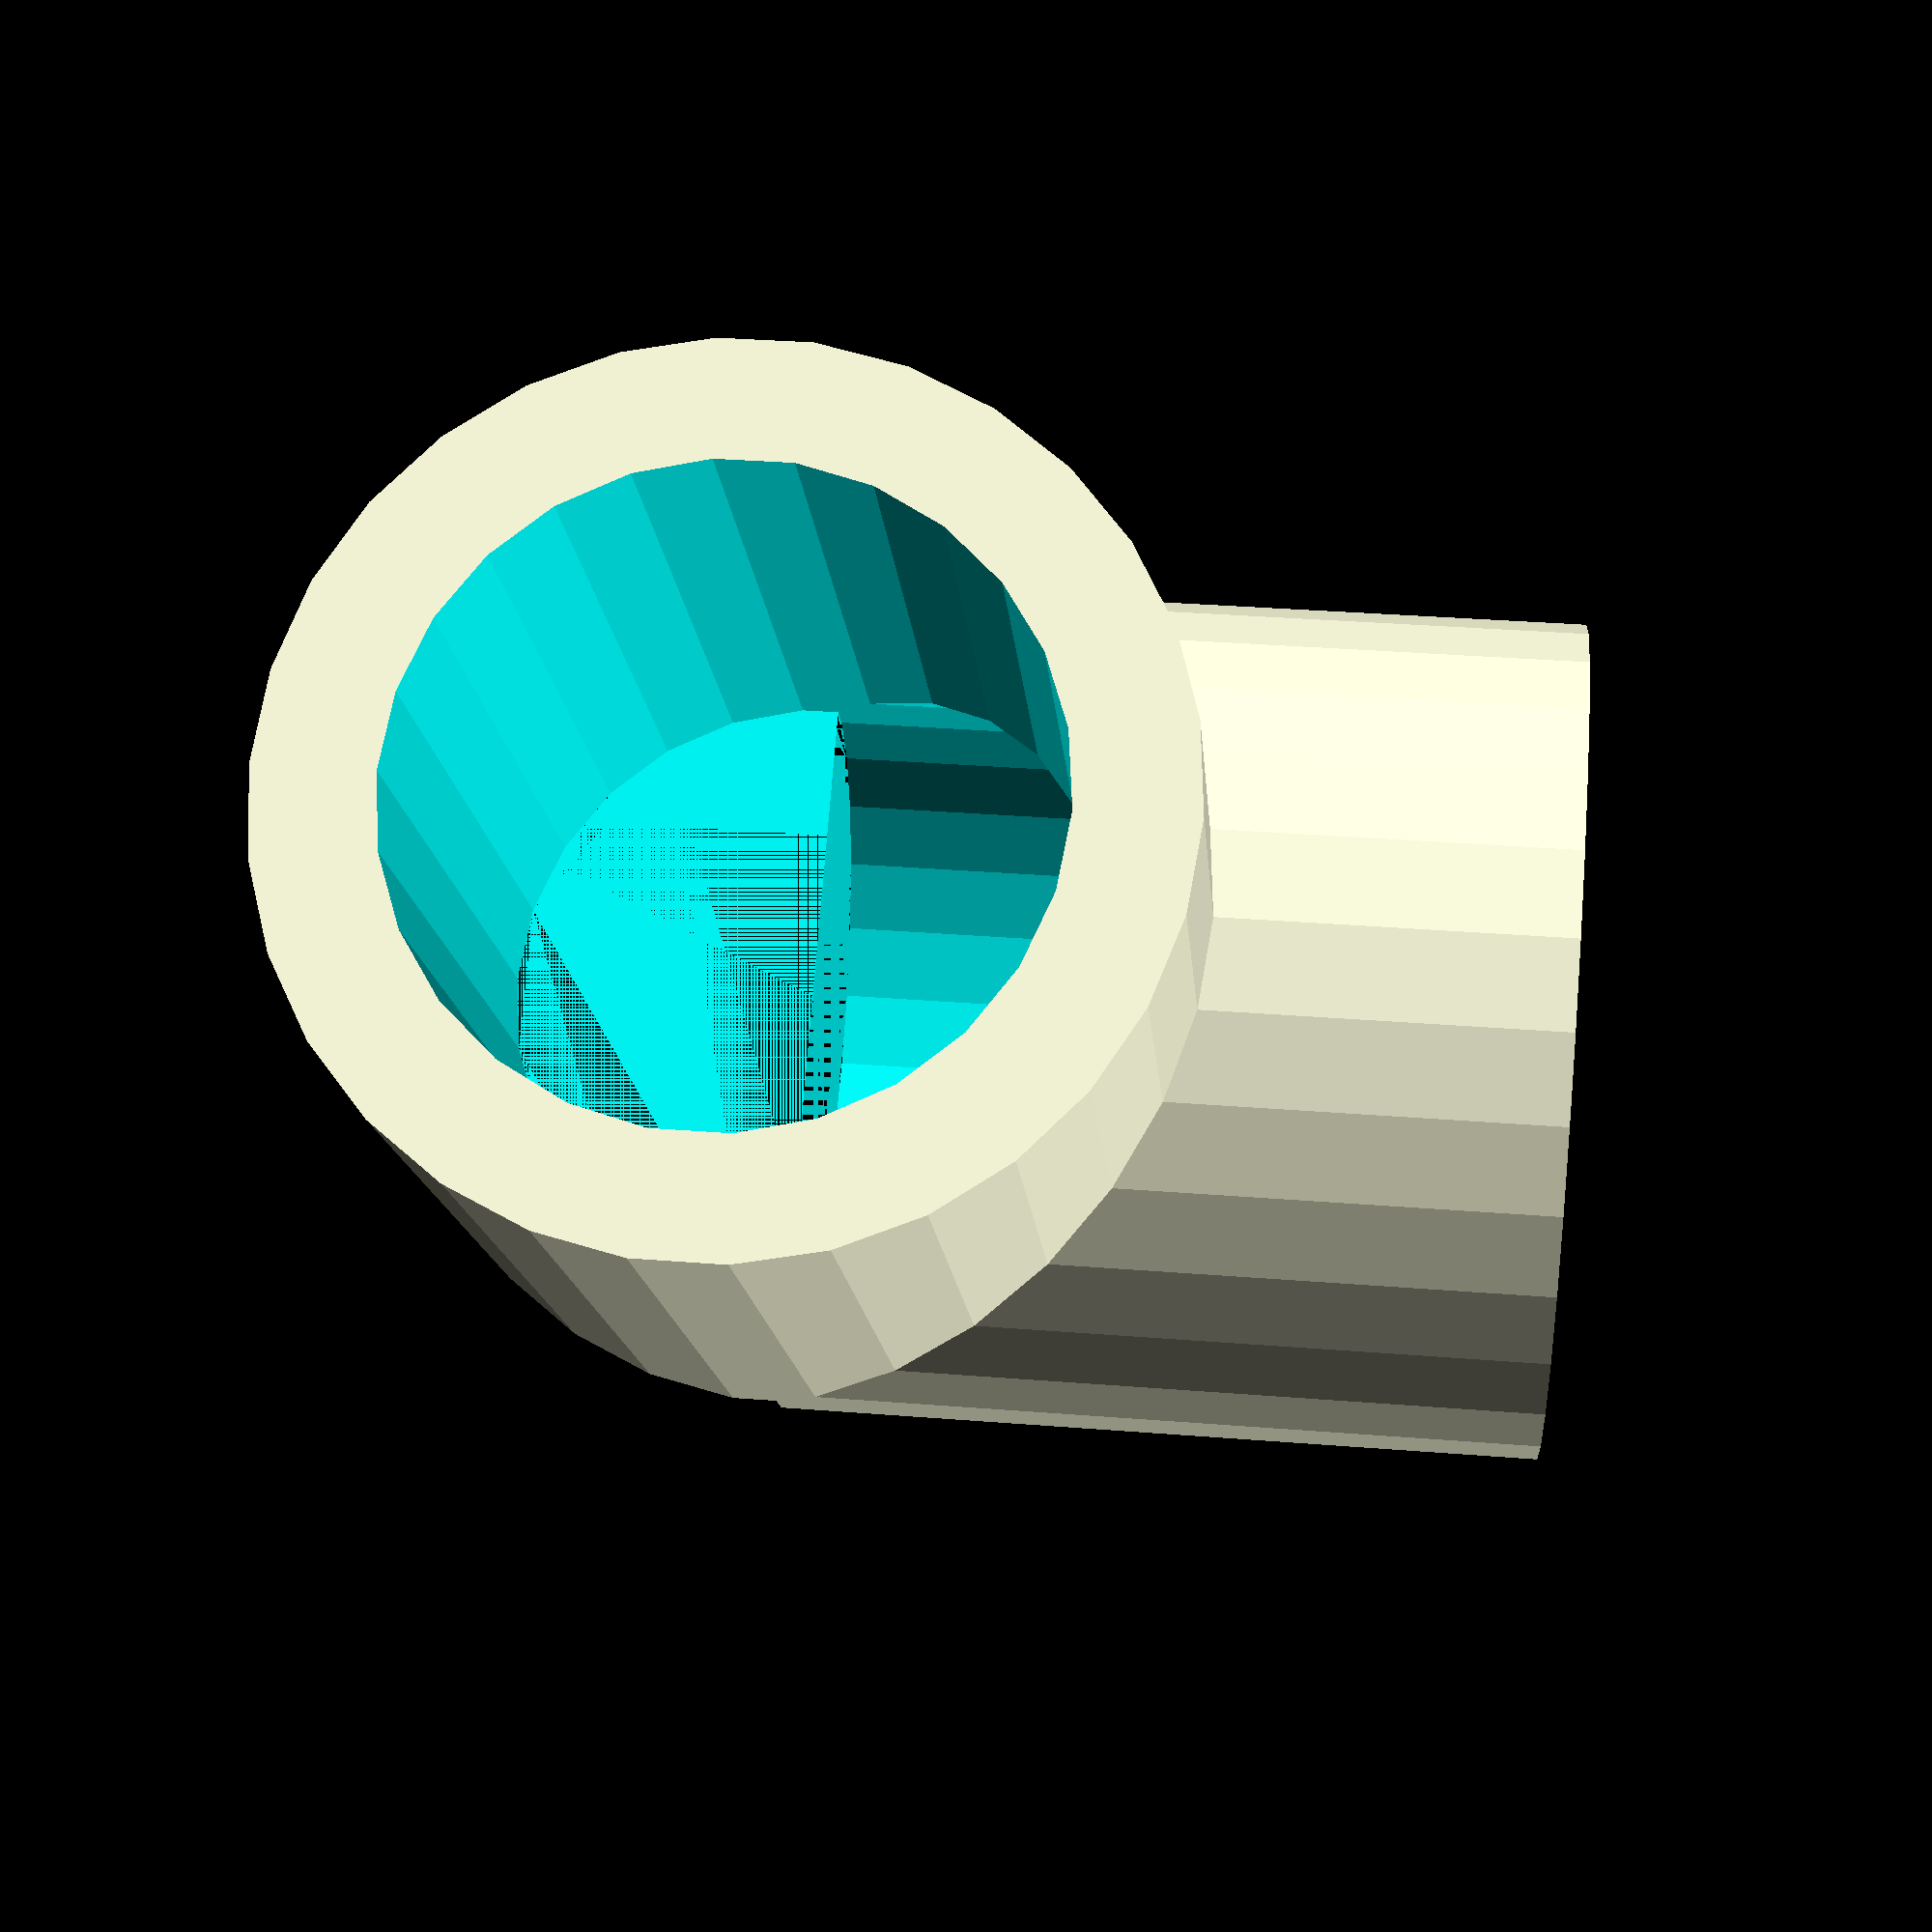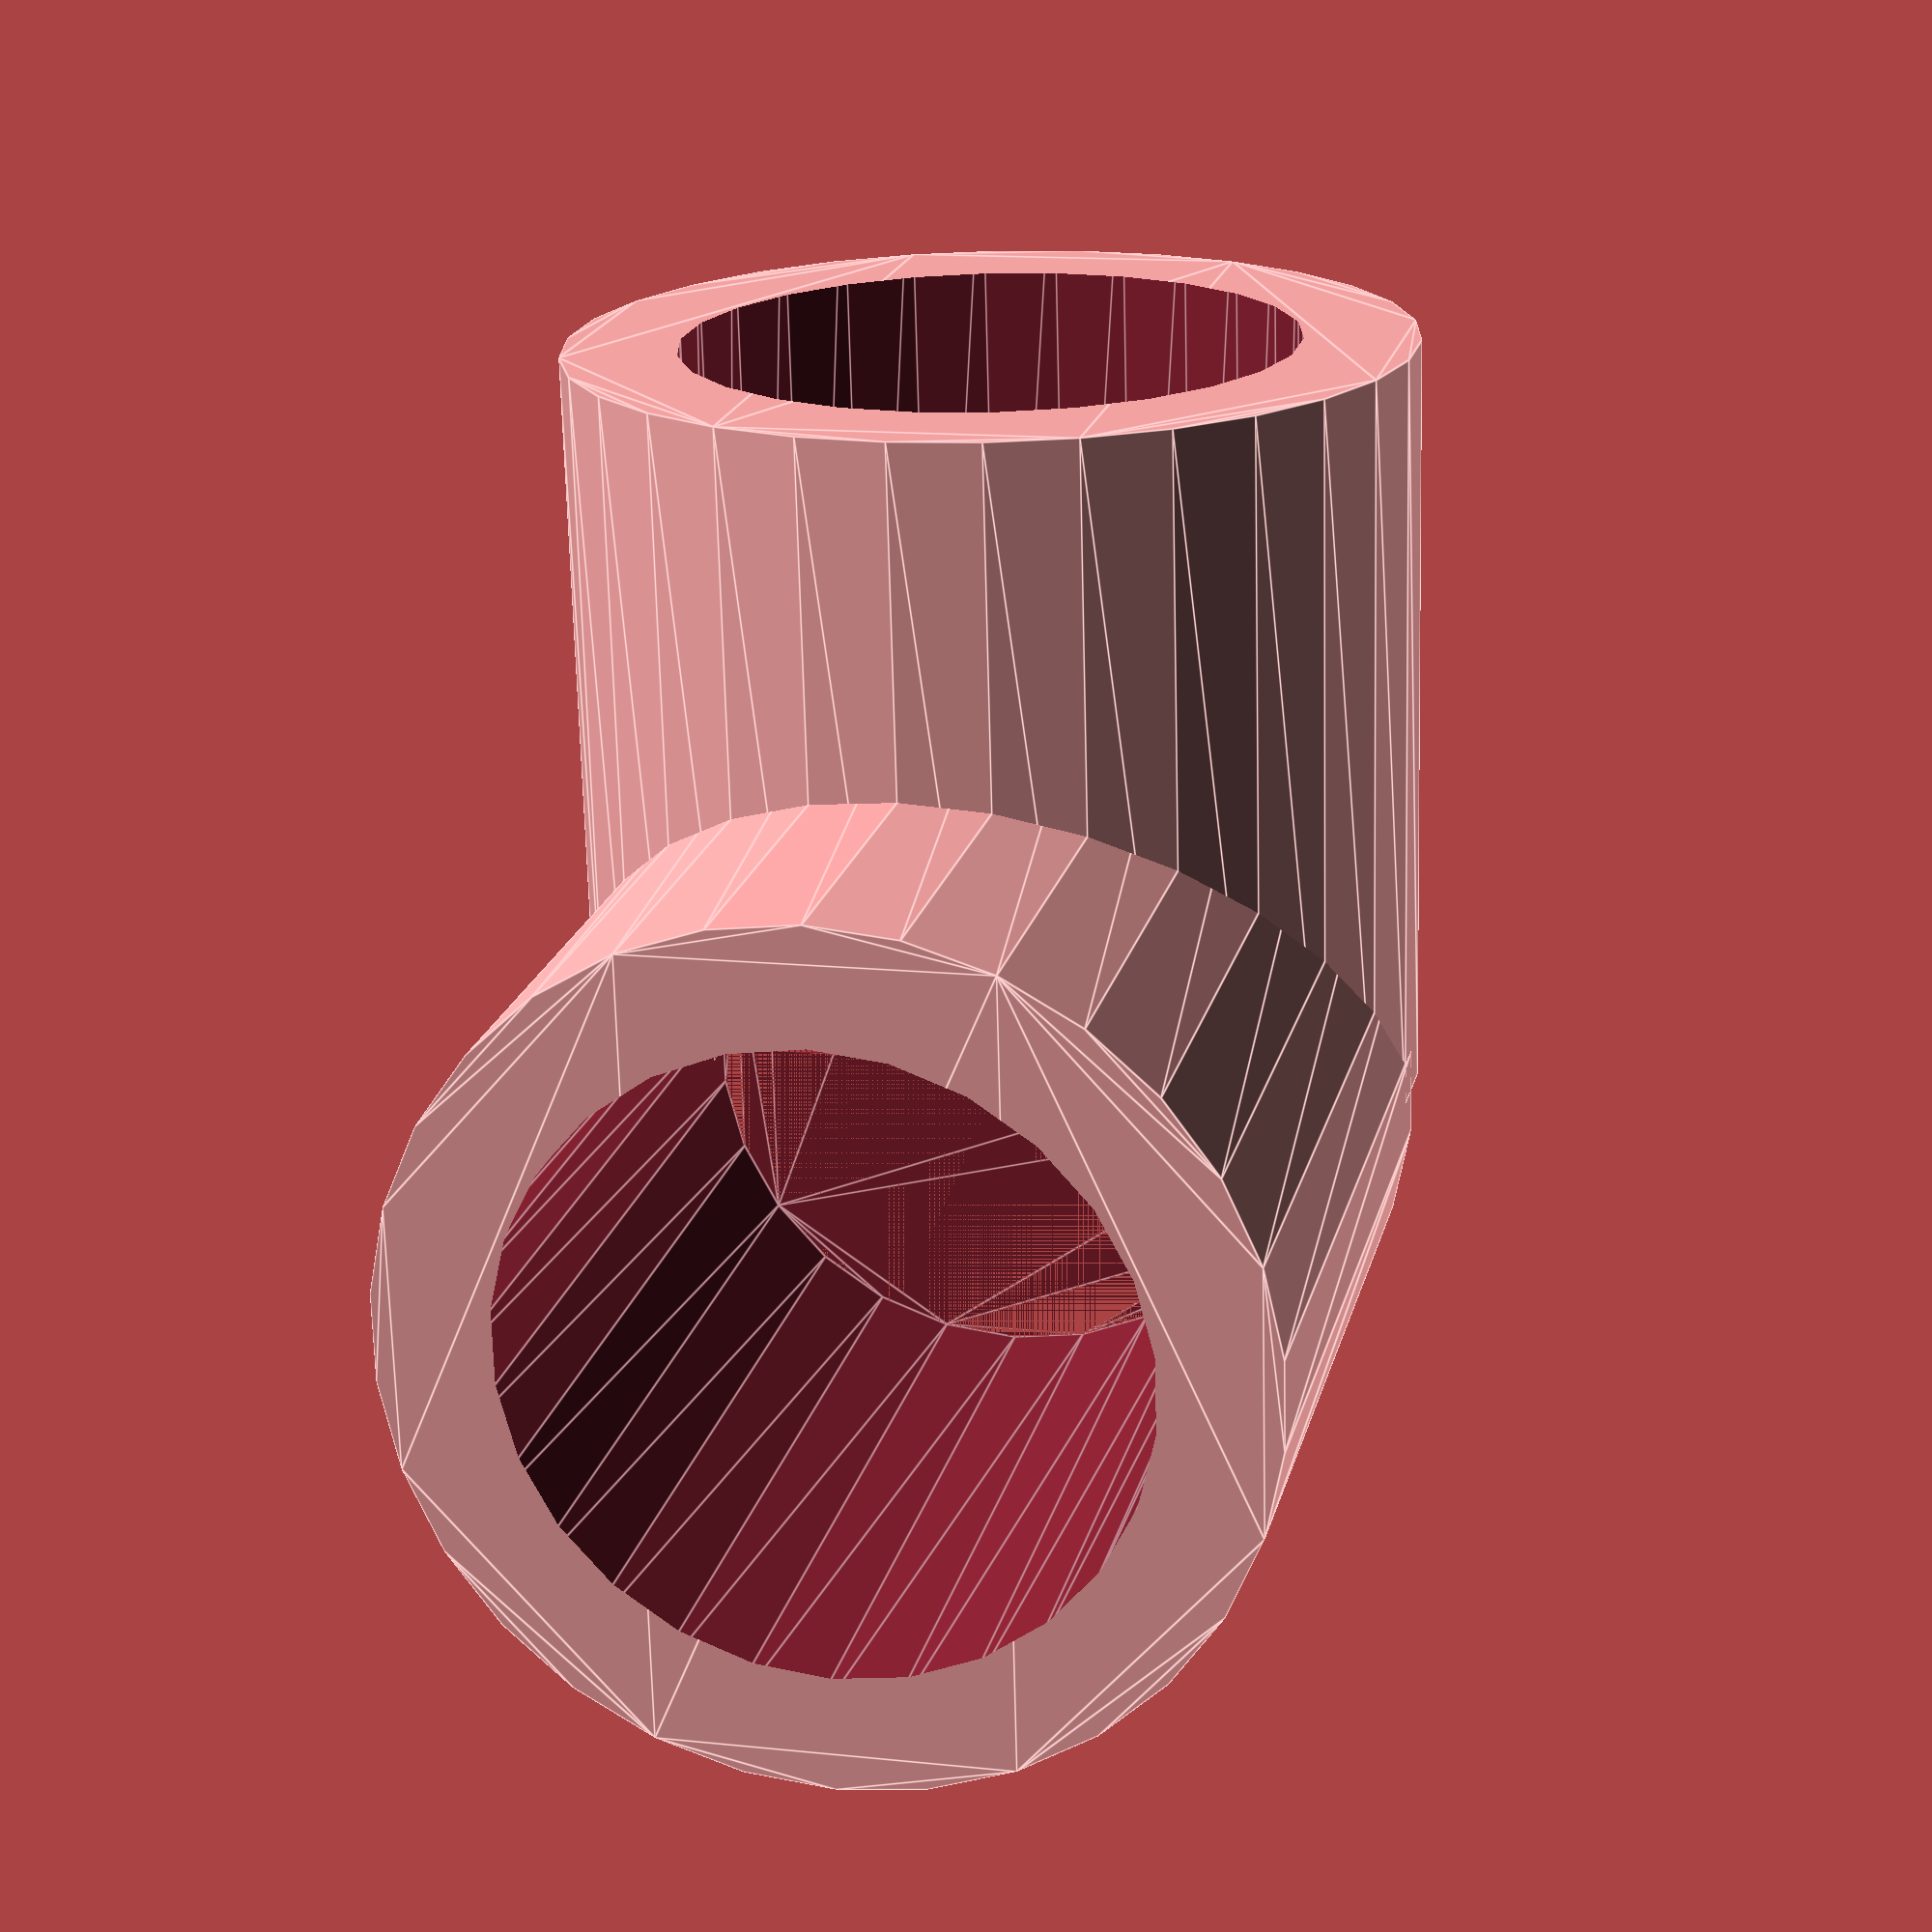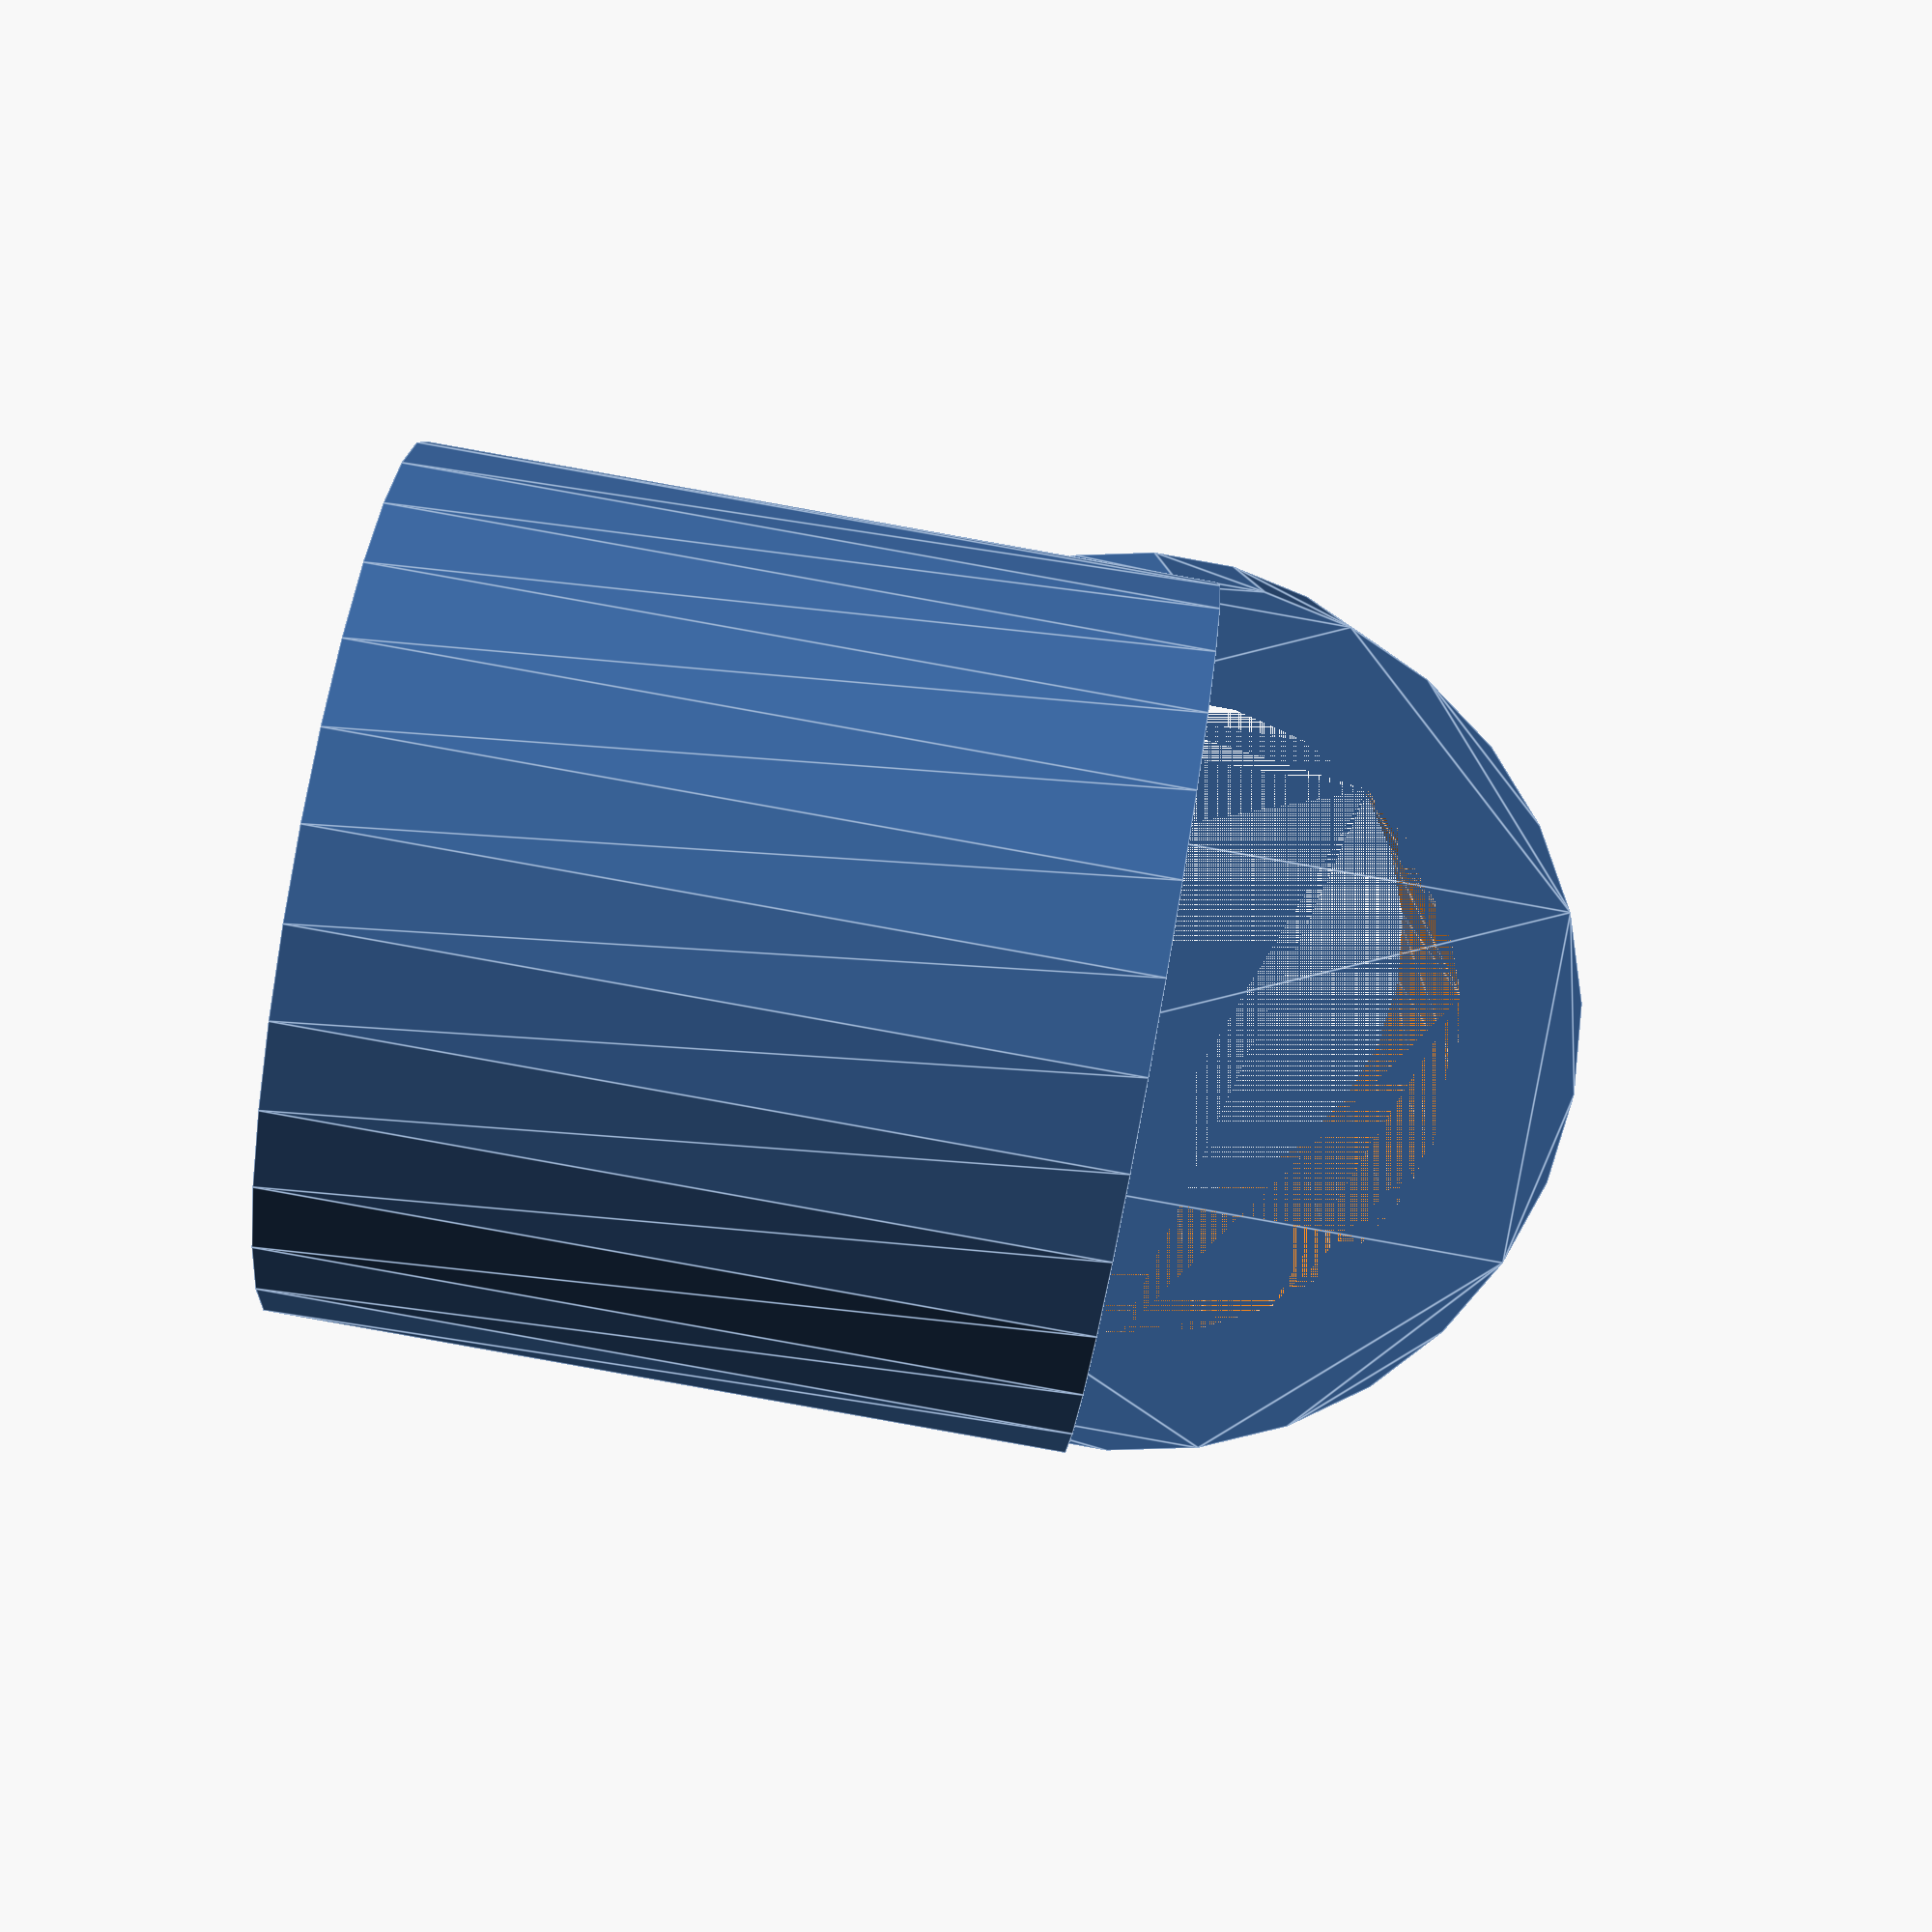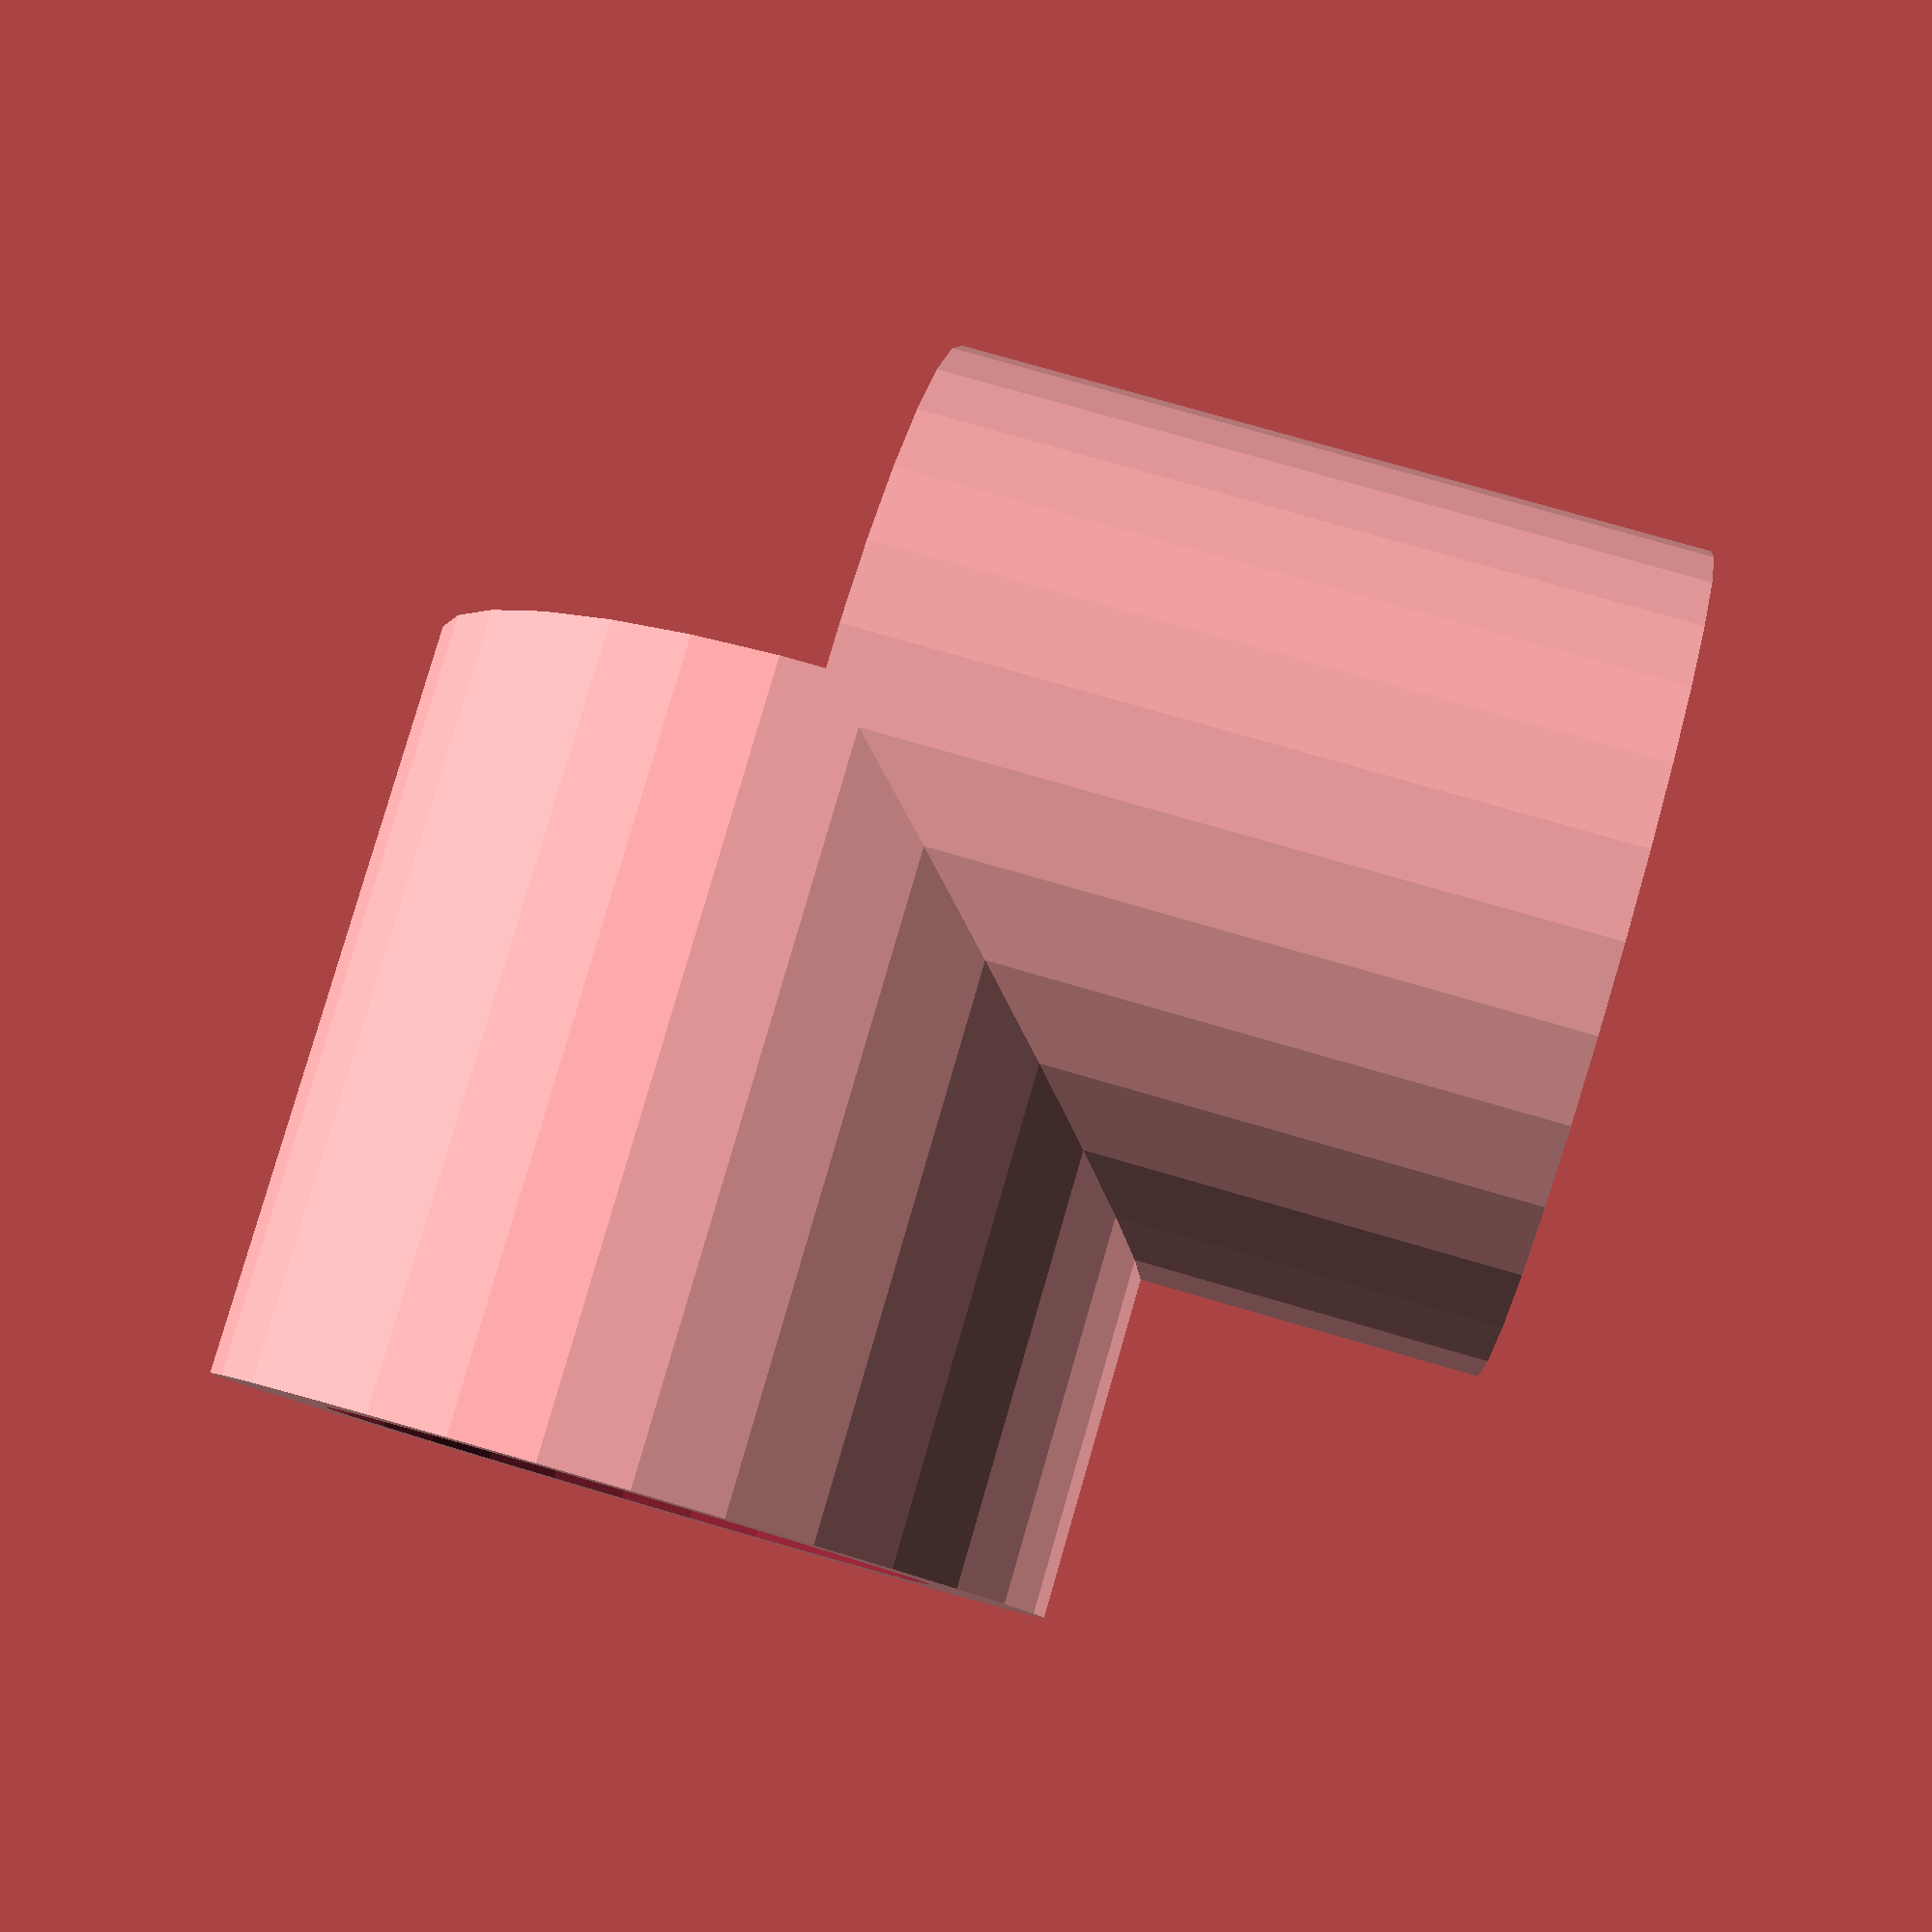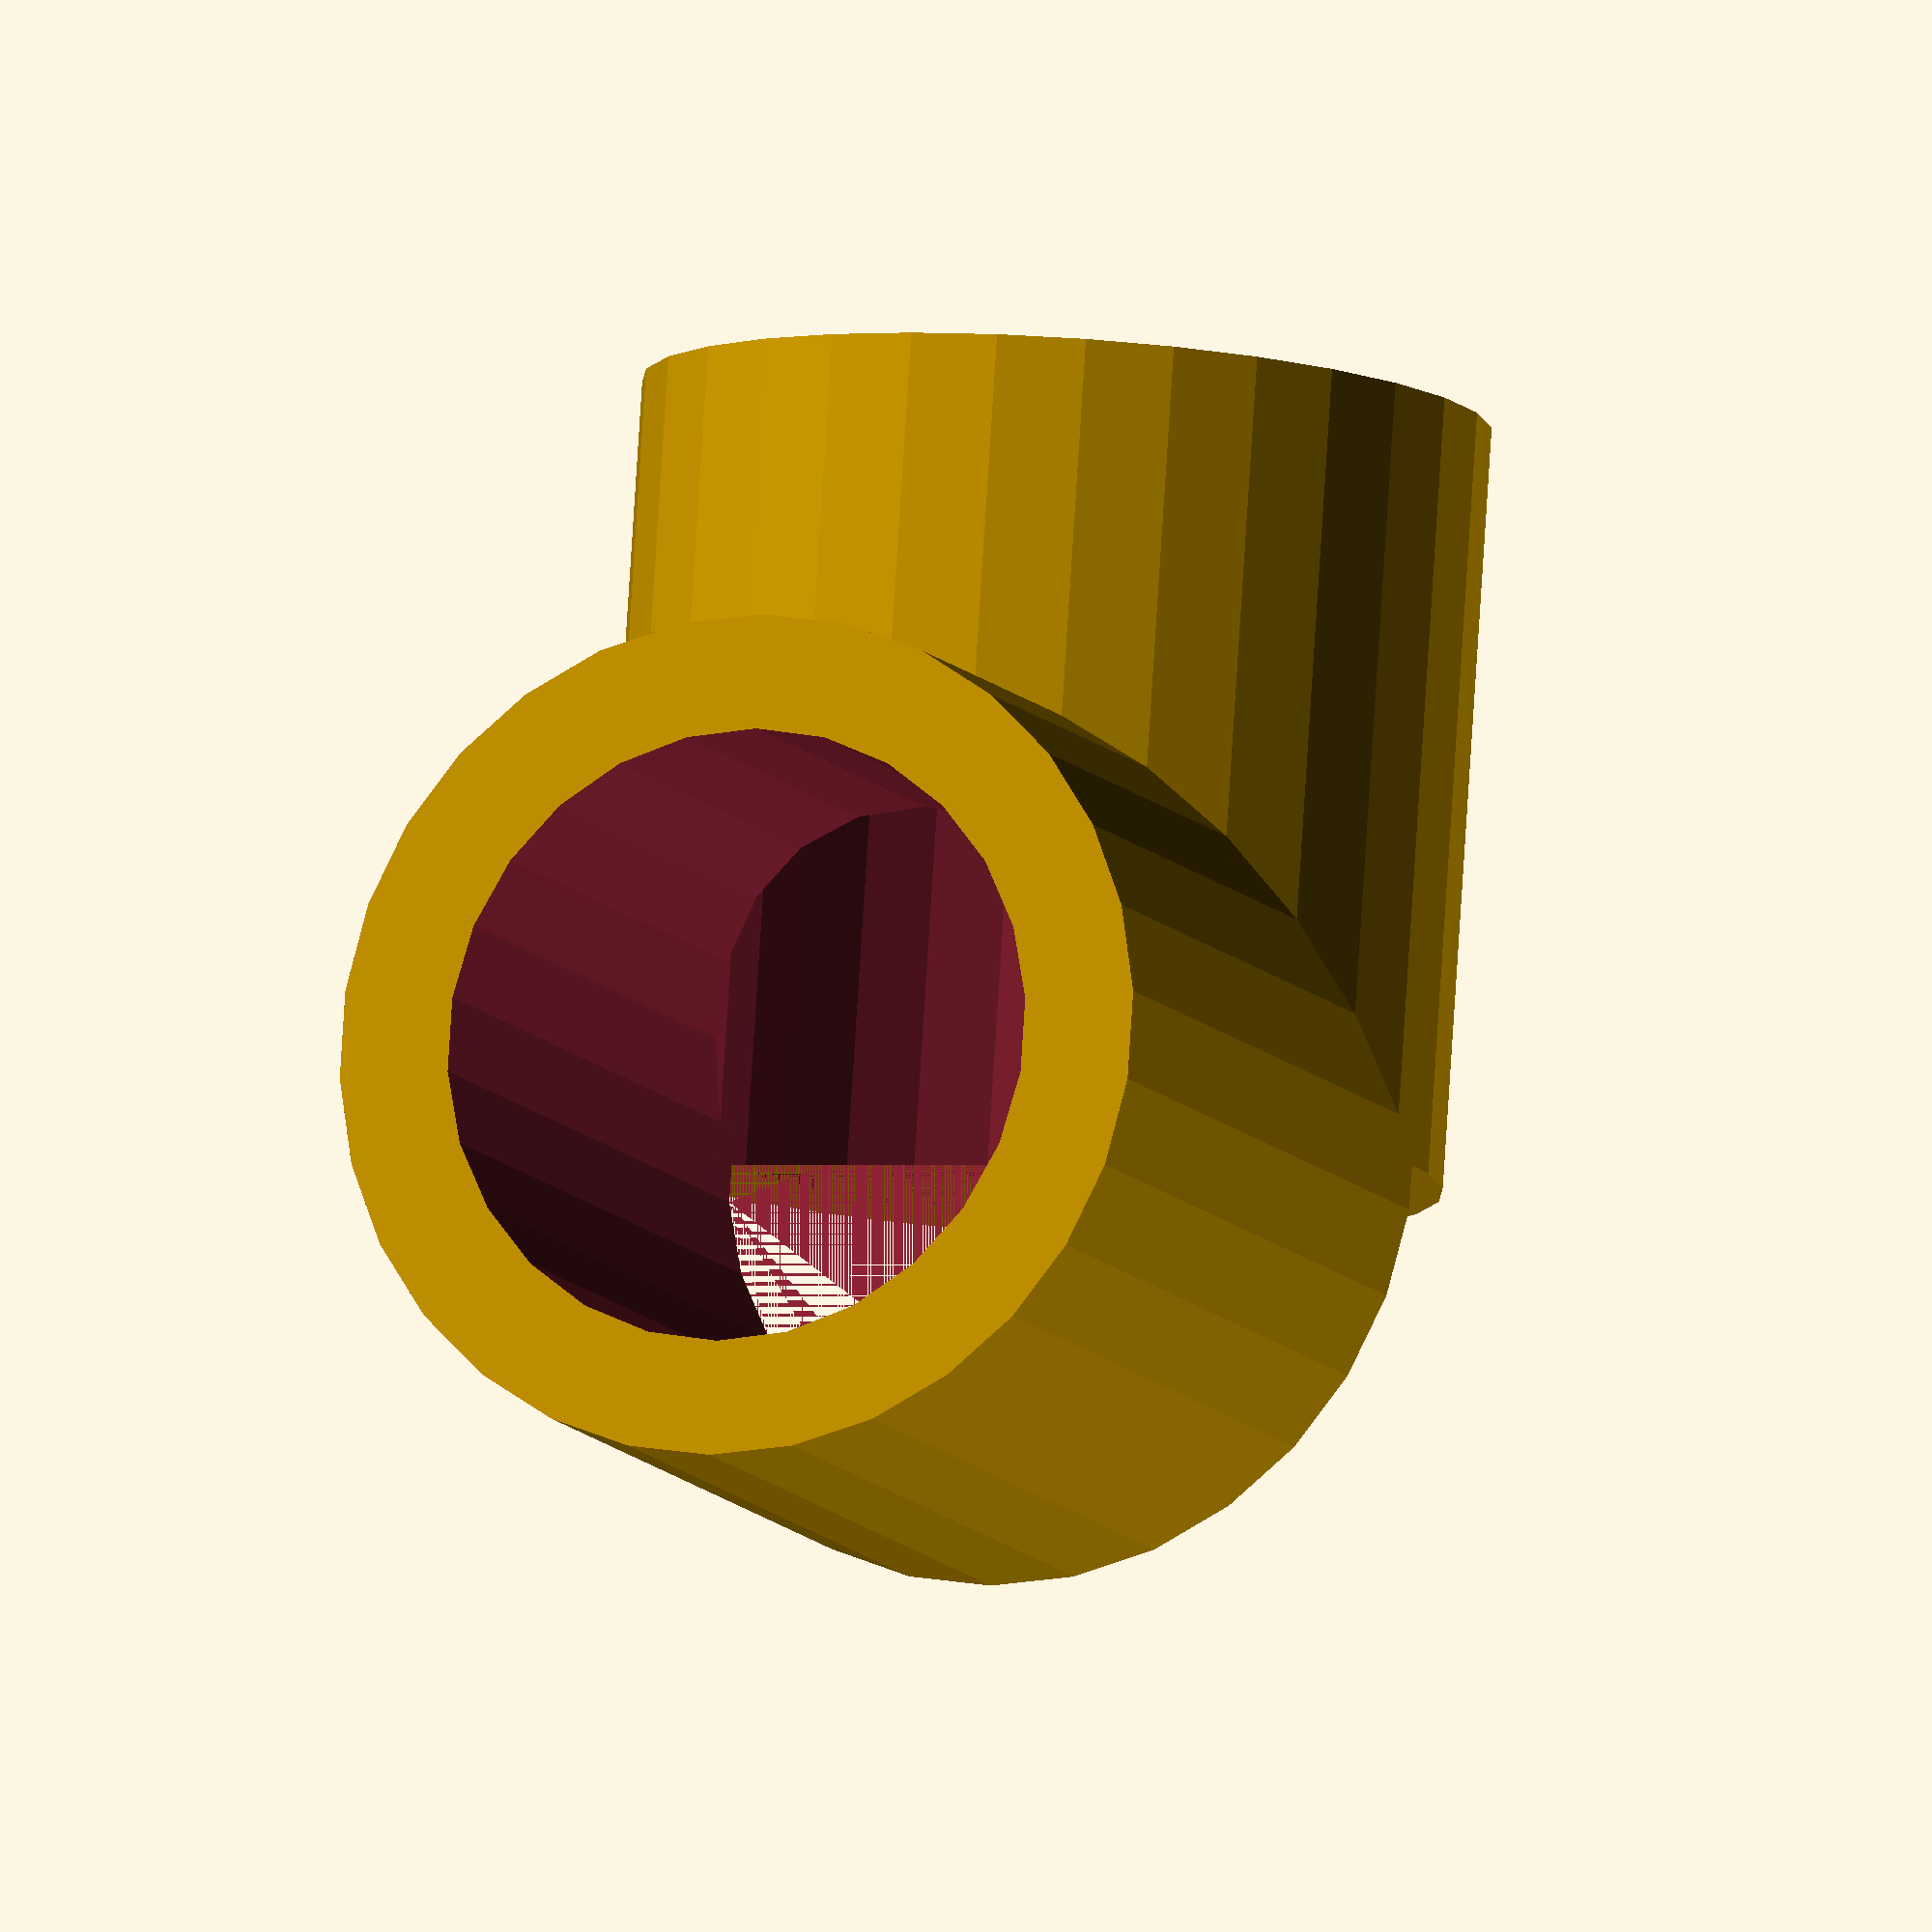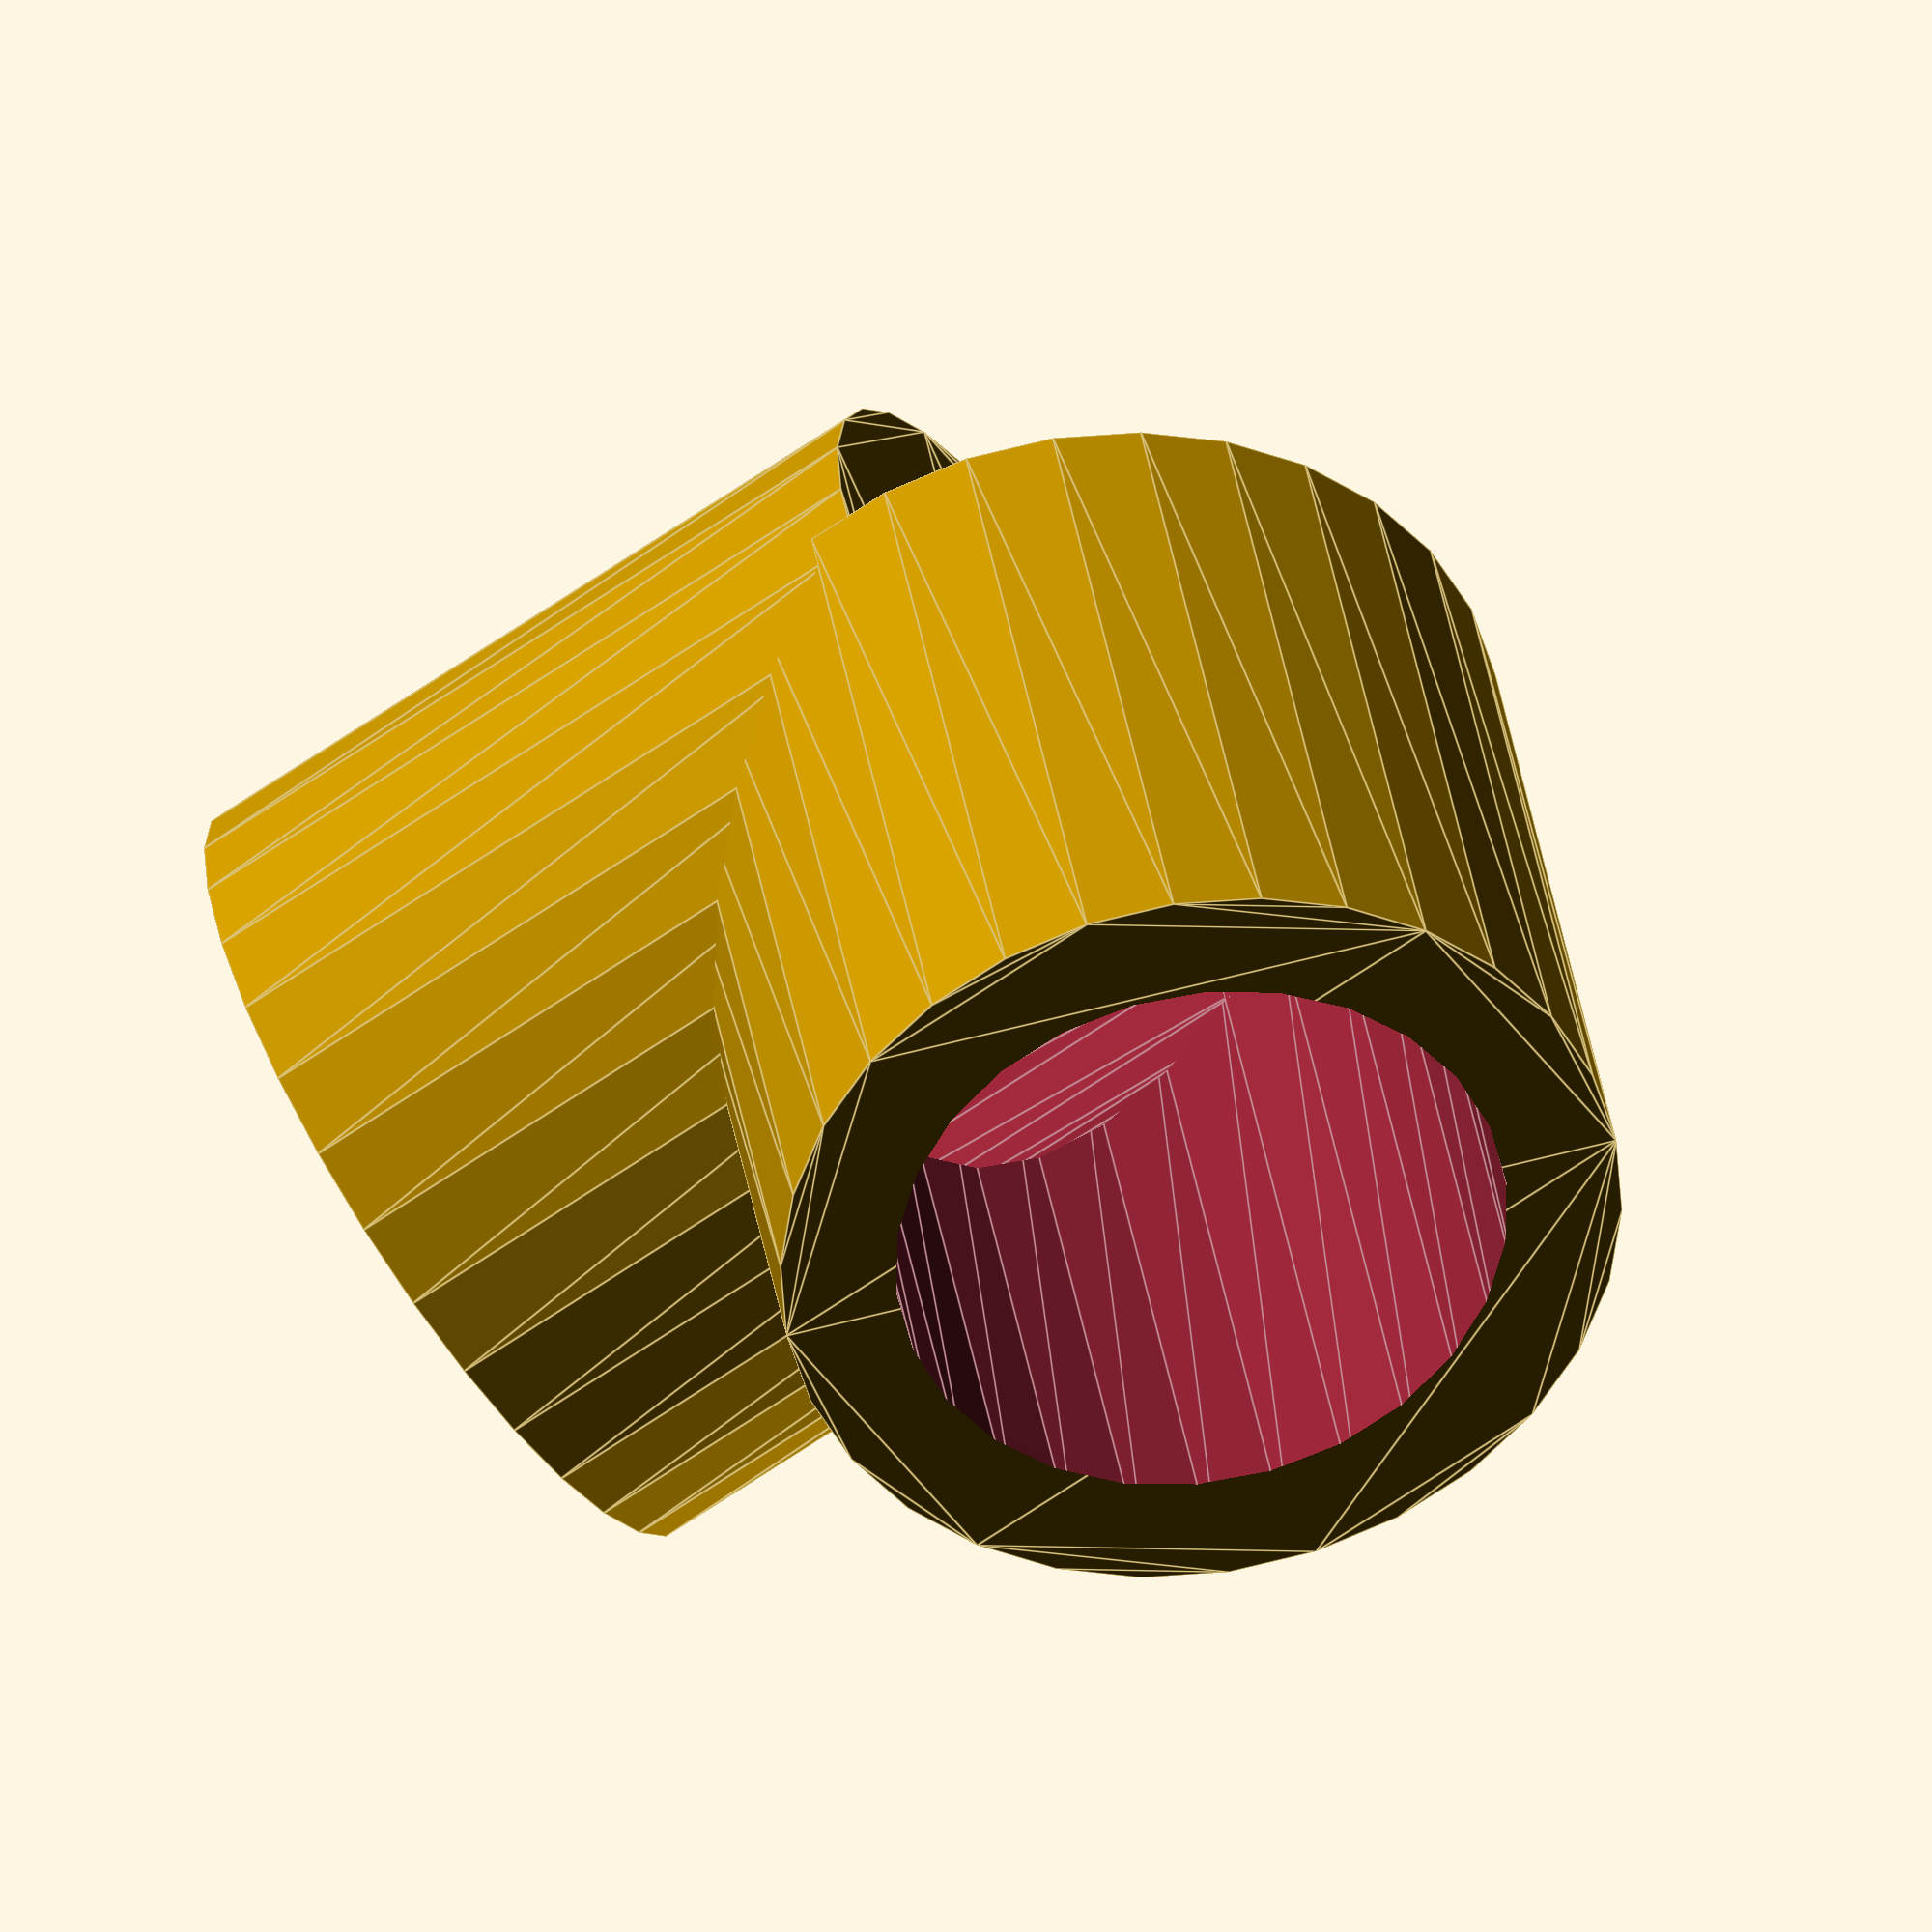
<openscad>
// Generated by SolidPython 0.4.6 on 2020-03-09 20:42:00


difference(){
	union() {
		rotate(a = 0, v = [0, 1, 0]) {
			union() {
				linear_extrude(height = 20) {
					circle(d = 22.1000000000);
				}
			}
		}
		rotate(a = 90, v = [0, 1, 0]) {
			union() {
				linear_extrude(height = 20) {
					circle(d = 22.1000000000);
				}
			}
		}
		rotate(a = 0, v = [1, 0, 0]) {
			union() {
				linear_extrude(height = 20) {
					circle(d = 22.1000000000);
				}
			}
		}
	}
	/* Holes Below*/
	union(){
		rotate(a = 0, v = [0, 1, 0]){
			union(){
				linear_extrude(height = 24) {
					circle(d = 16.1000000000);
				}
			}
		}
		rotate(a = 90, v = [0, 1, 0]){
			union(){
				linear_extrude(height = 24) {
					circle(d = 16.1000000000);
				}
			}
		}
		rotate(a = 0, v = [1, 0, 0]){
			union(){
				linear_extrude(height = 24) {
					circle(d = 16.1000000000);
				}
			}
		}
	} /* End Holes */ 
}
/***********************************************
*********      SolidPython code:      **********
************************************************
 
from .lib.grinder_base import GrinderBase
from .lib.dell_connector import DellConnector

from solid import *
from solid.utils import *  # Not required, but the utils module is useful

base = GrinderBase()

top = GrinderBase.custom_diameter(90, 17)

connector = DellConnector(x_holders=1, y_holders=2)

scad = connector.multiple_dell_holder()

scad_render_to_file(scad, "coffee-grinder3.scad") 
 
************************************************/

</openscad>
<views>
elev=146.4 azim=47.5 roll=263.8 proj=p view=solid
elev=70.0 azim=103.2 roll=1.5 proj=p view=edges
elev=88.6 azim=275.2 roll=79.9 proj=p view=edges
elev=98.1 azim=178.4 roll=163.8 proj=p view=wireframe
elev=10.5 azim=273.9 roll=21.4 proj=o view=wireframe
elev=142.3 azim=326.2 roll=189.0 proj=o view=edges
</views>
